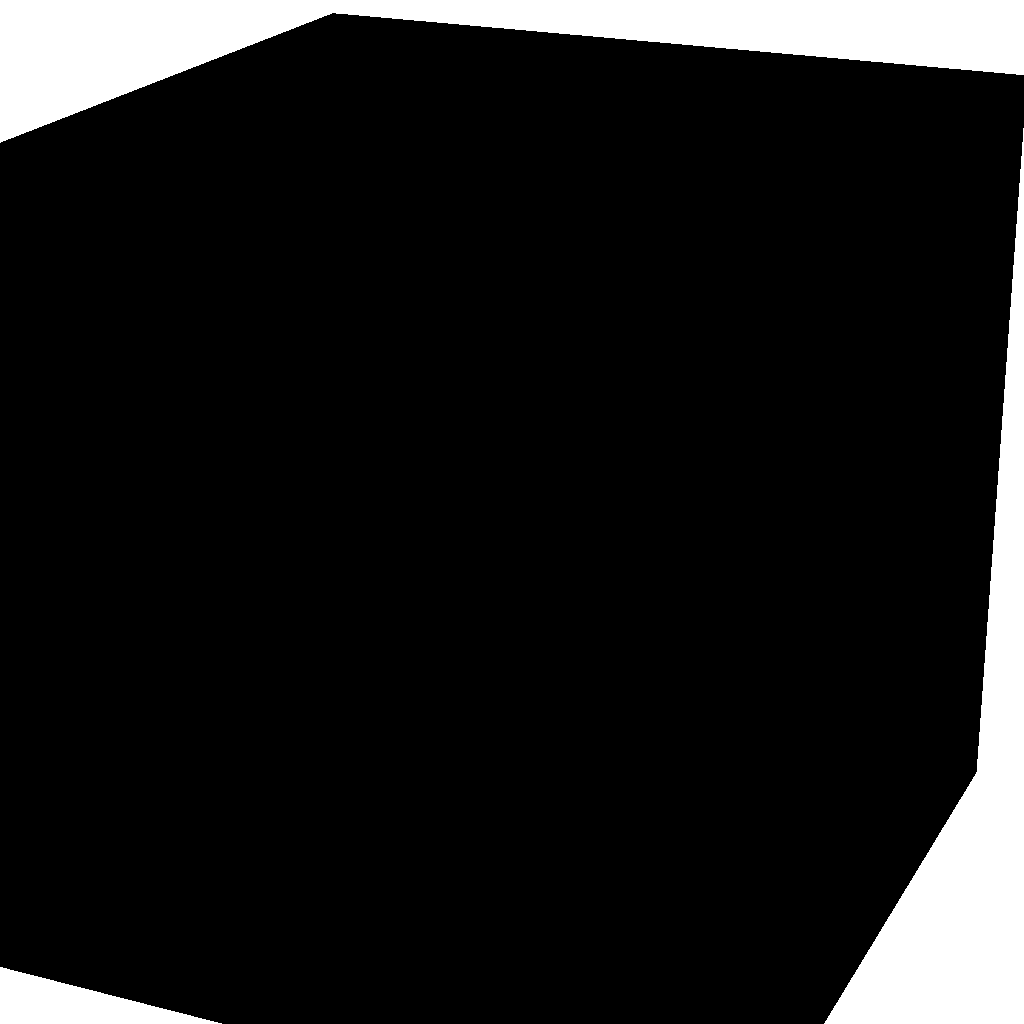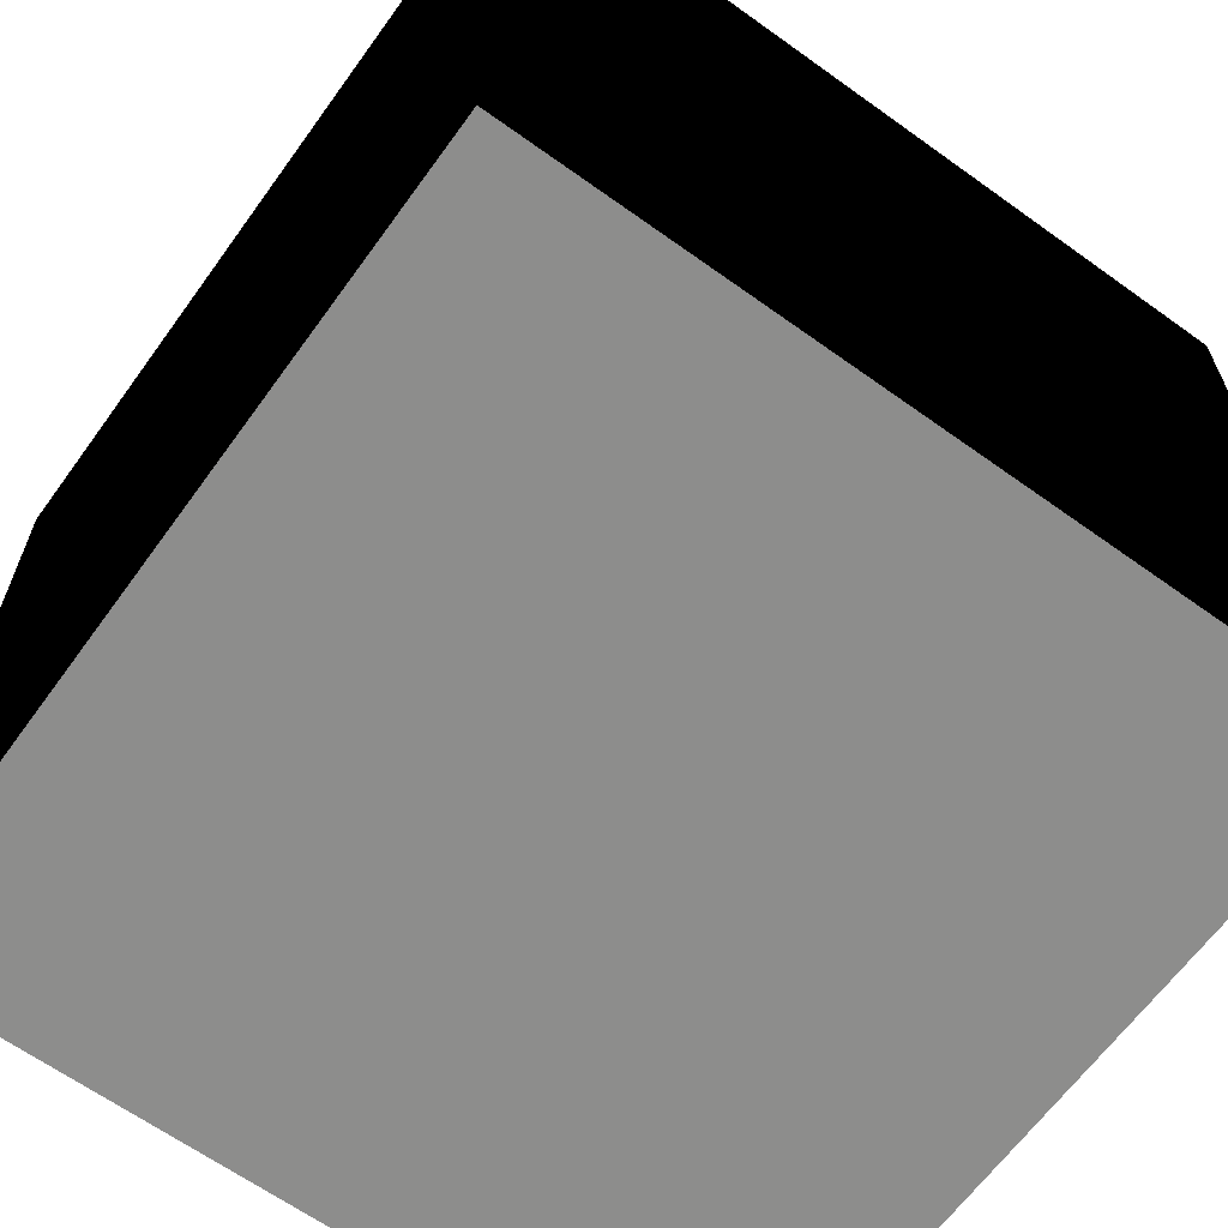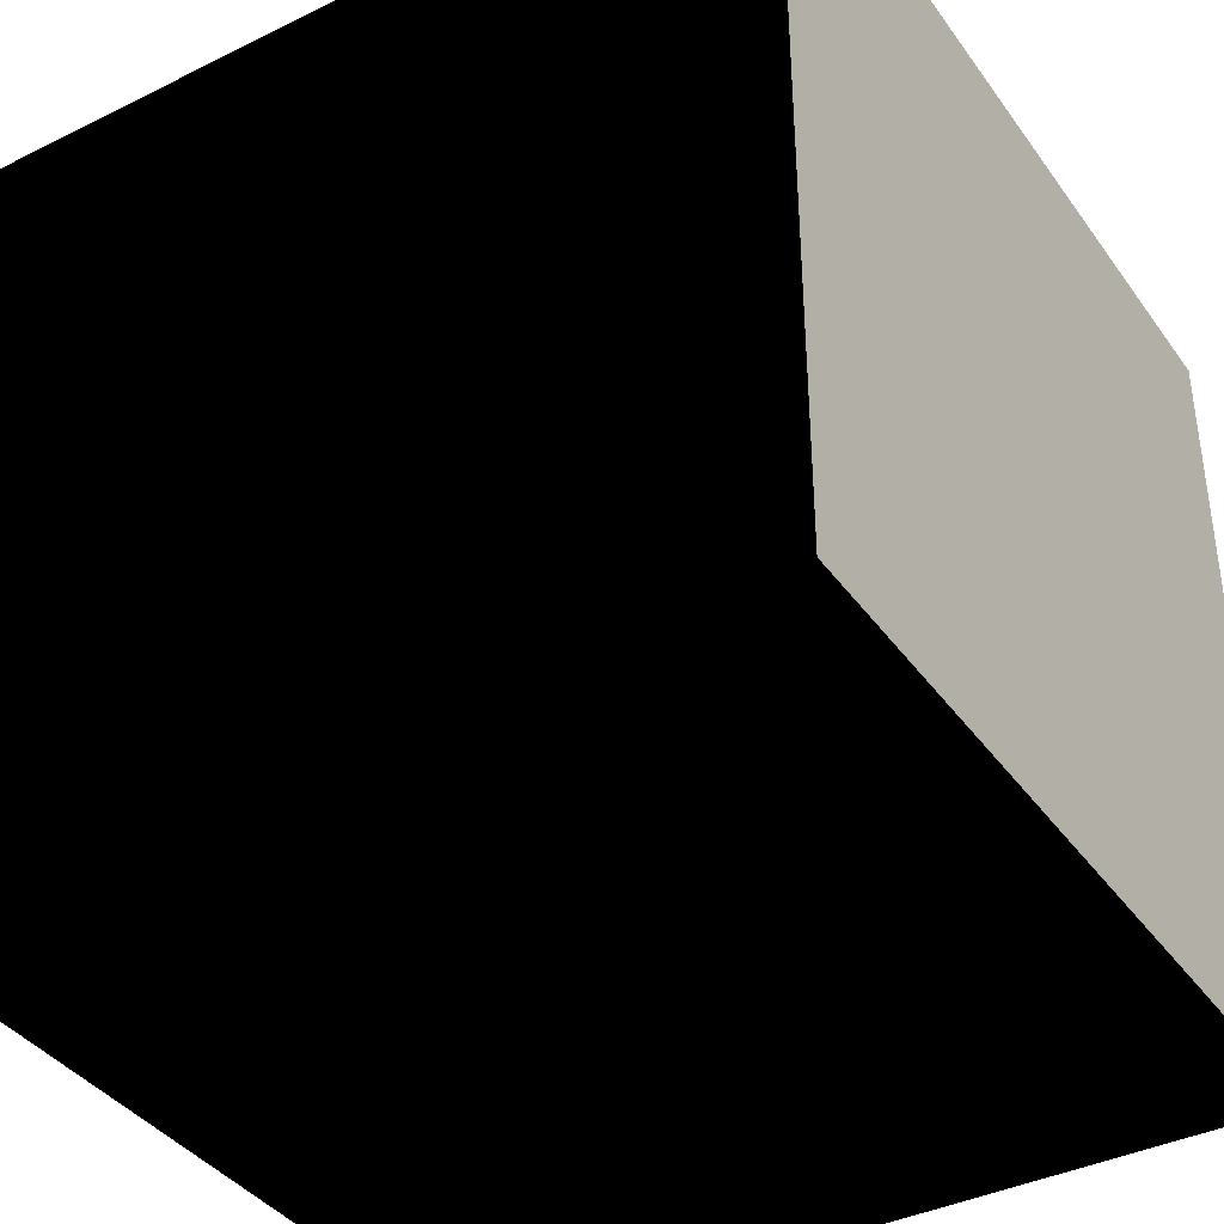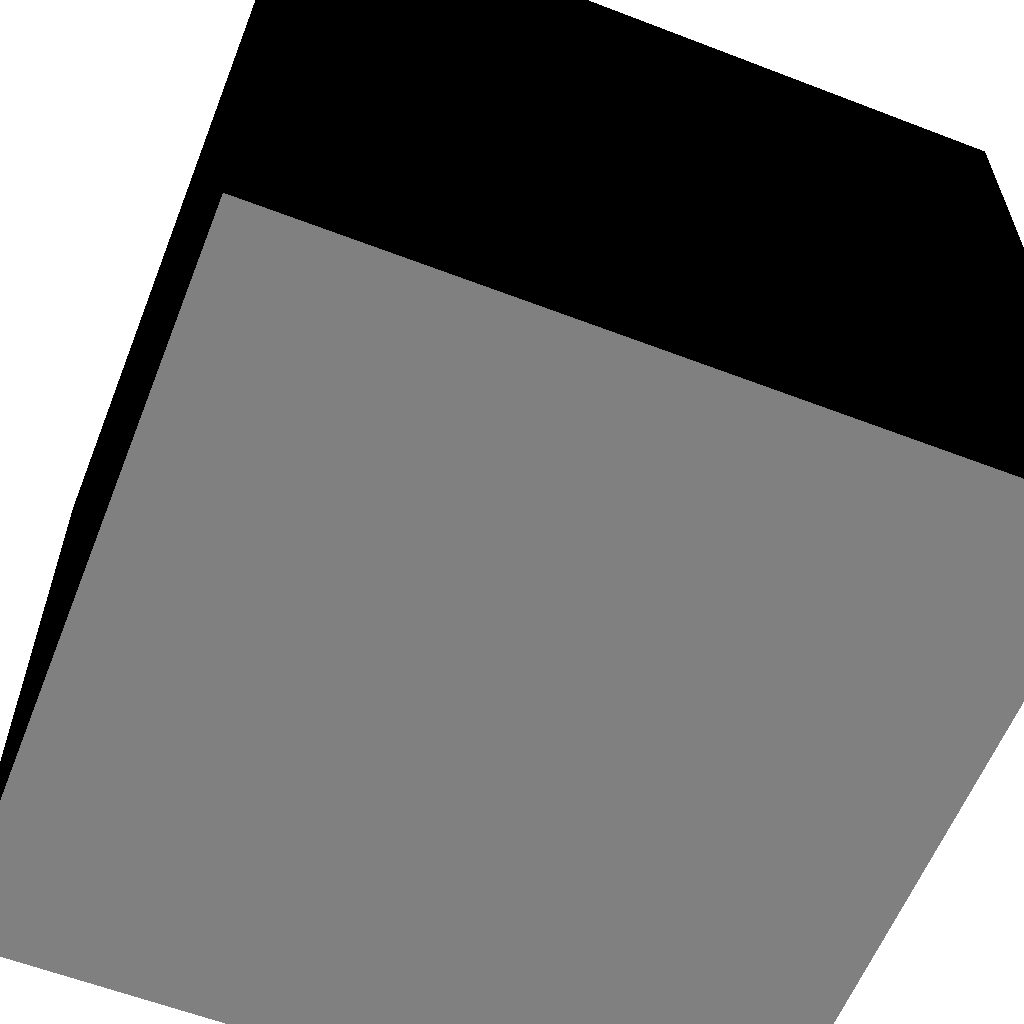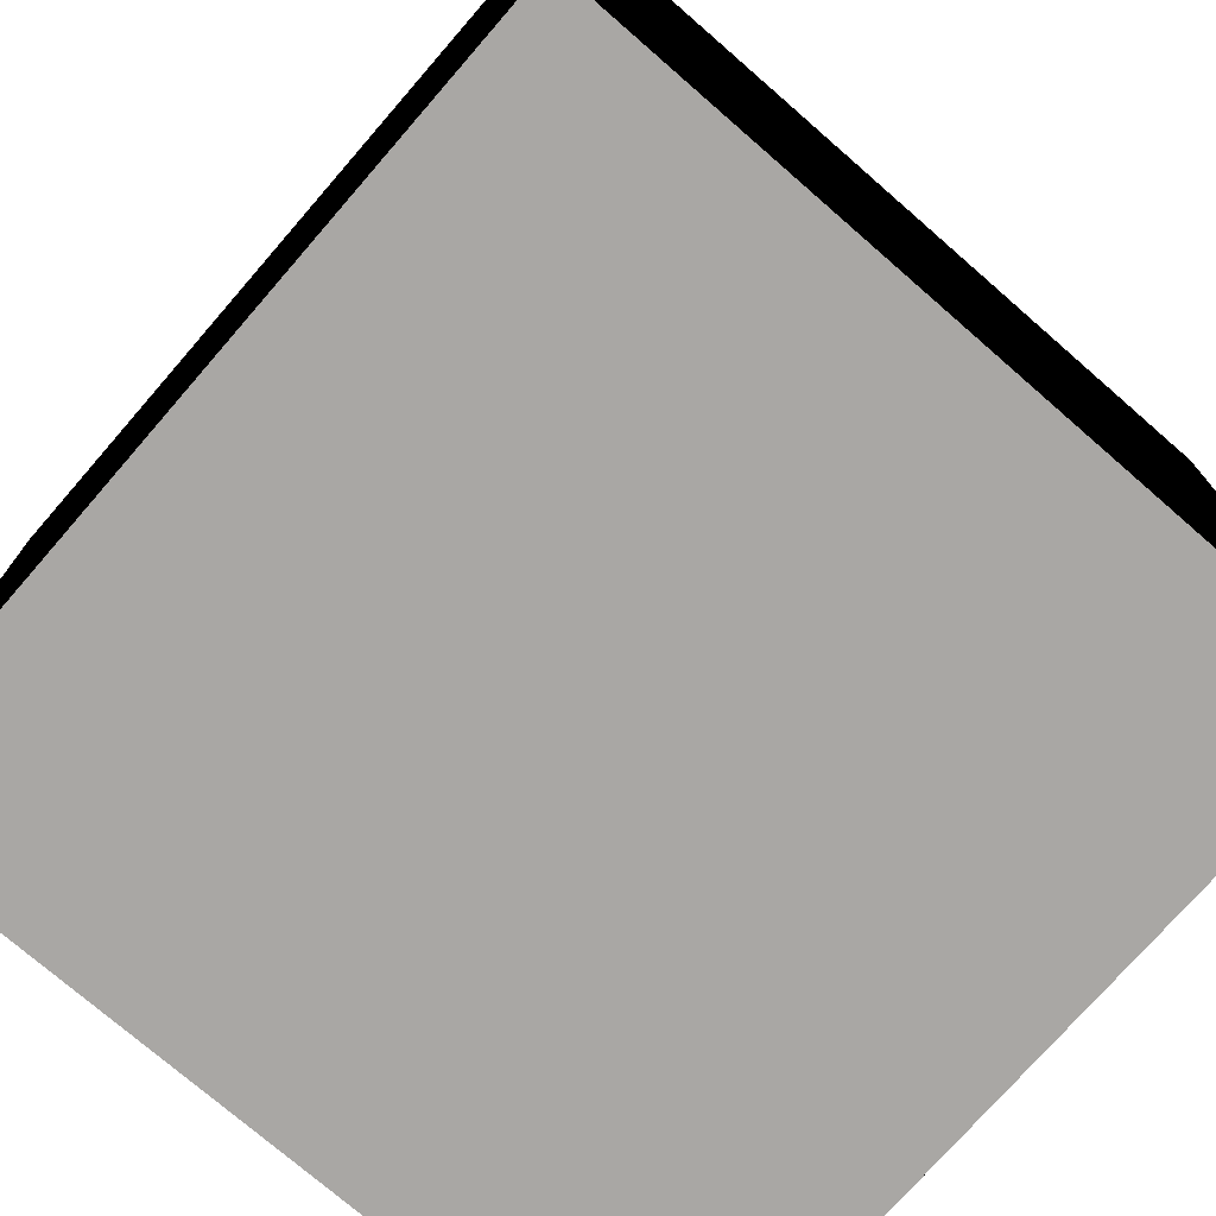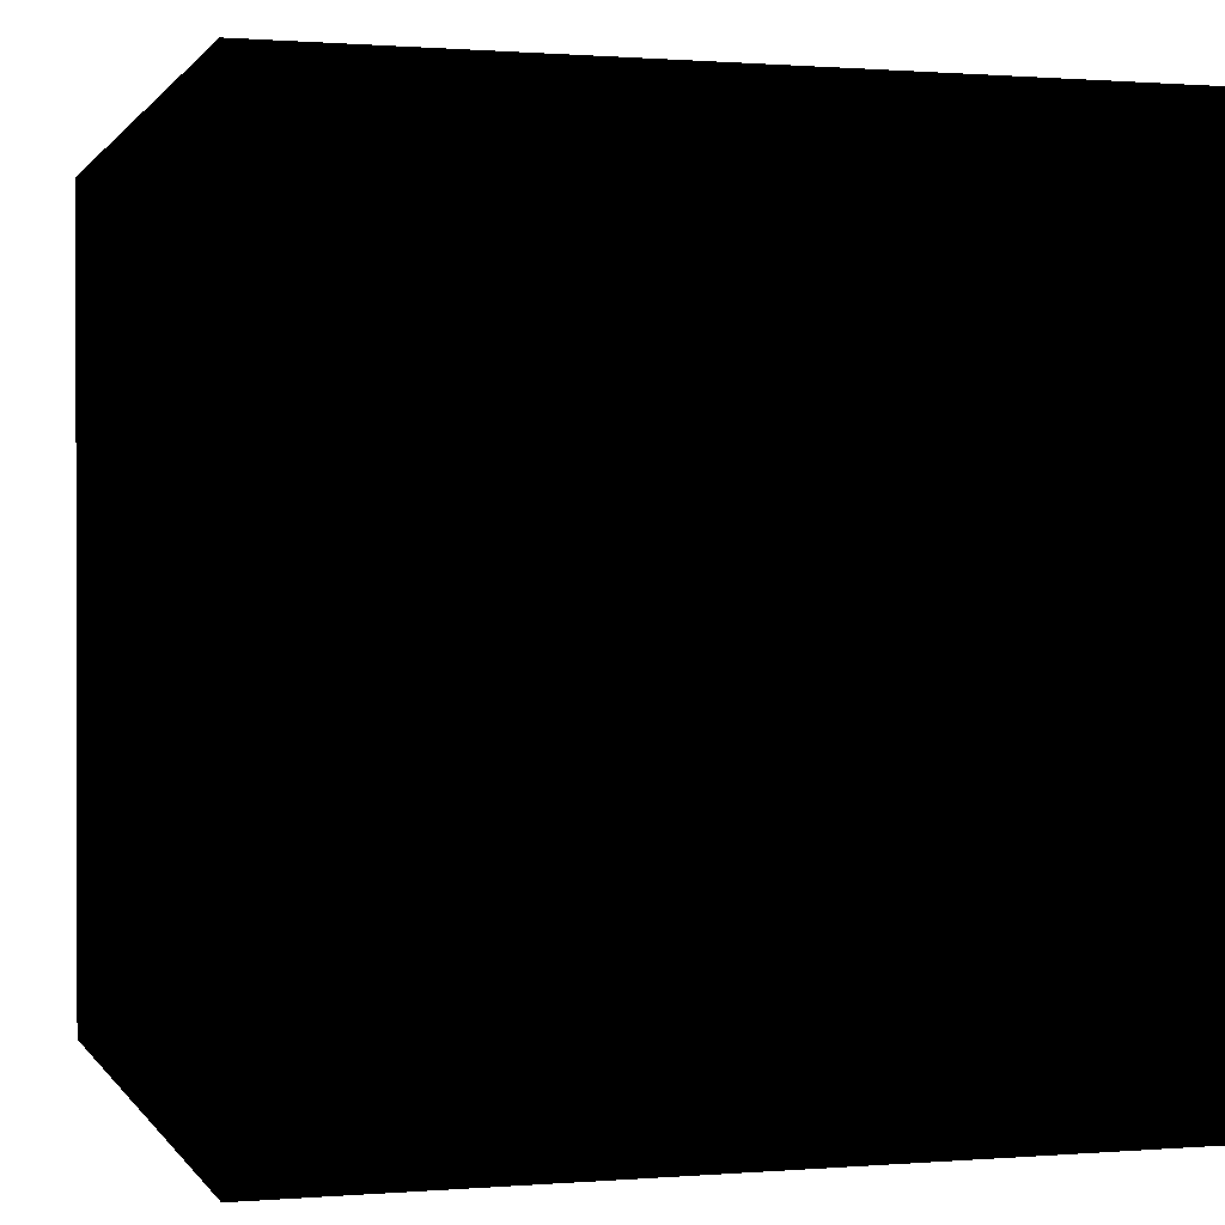
<metadata>
{"format":"obj","ext":"obj","renderer":"f3d","projection":"perspective","resolution":1024,"background":"white","views":[{"elev":21.8,"azim":-66.1,"up":"+Z"},{"elev":-64.5,"azim":144.1,"up":"+Z"},{"elev":-38.9,"azim":121.8,"up":"+Y"},{"elev":-60.0,"azim":-21.5,"up":"+Z"},{"elev":-74.8,"azim":-41.0,"up":"+Z"},{"elev":0.7,"azim":-106.6,"up":"+Z"}]}
</metadata>
<code>
v -1 -1 -1
v -1 -1 1
v -1 1 -1
v -1 1 1
v 1 -1 -1
v 1 -1 1
v 1 1 -1
v 1 1 1
f 4 3 7
f 4 7 8
f 7 5 8
f 8 5 6
f 2 6 5
f 2 5 1
f 2 1 4
f 4 1 3
f 1 5 7
f 7 3 1
f 2 8 6
f 2 4 8

</code>
